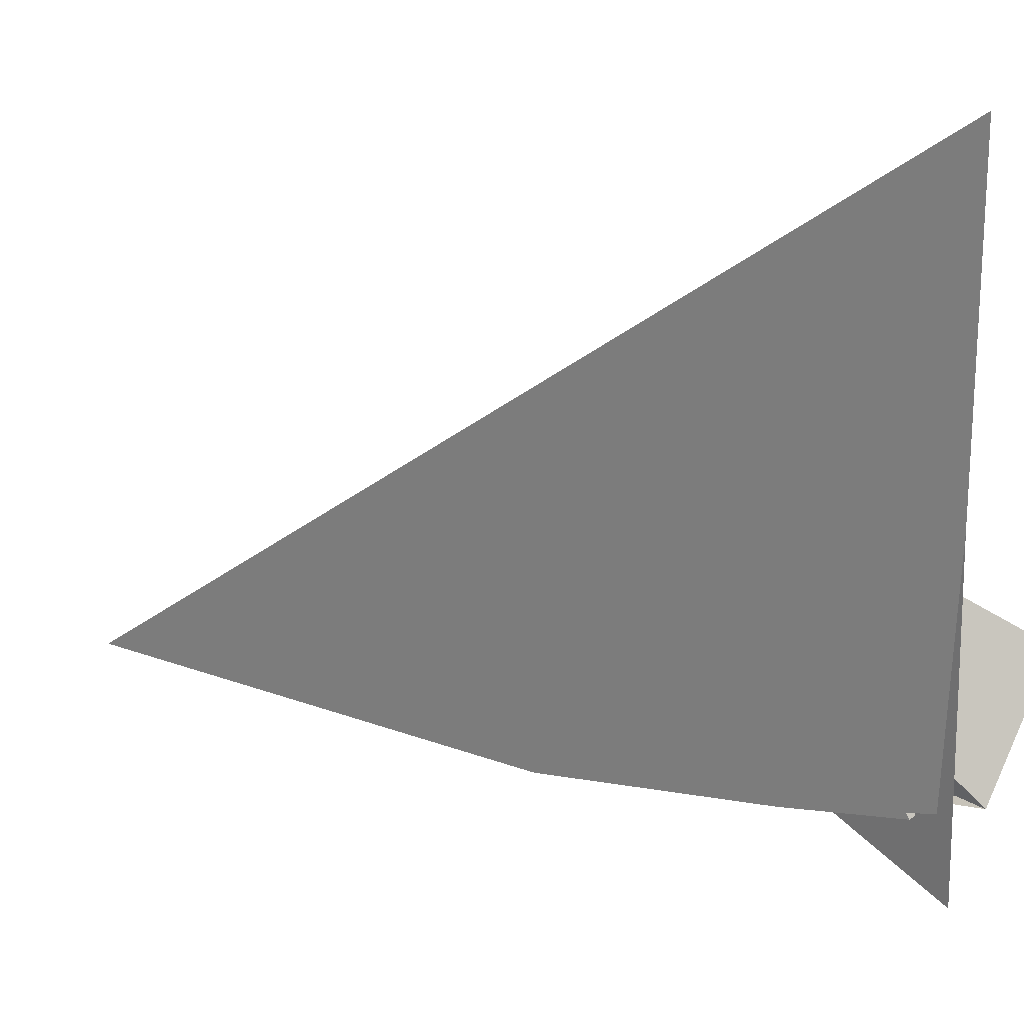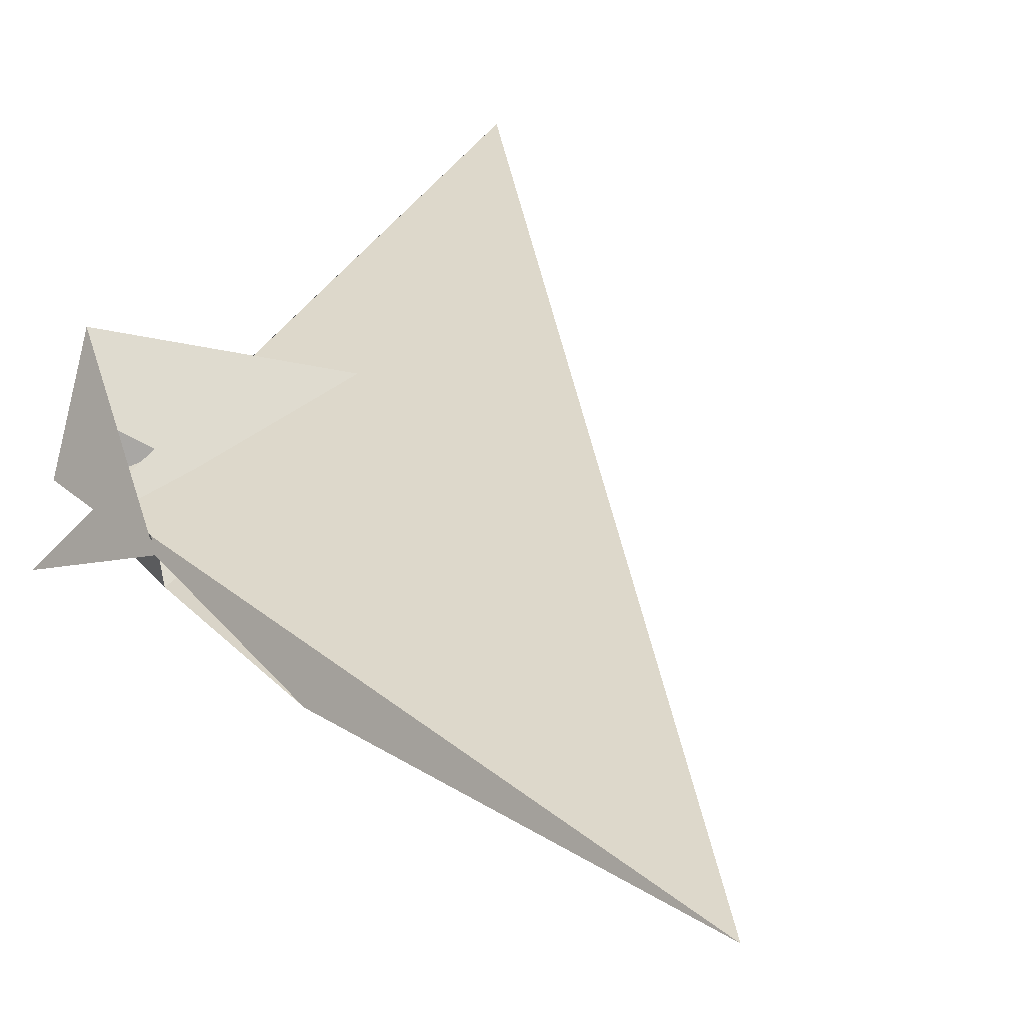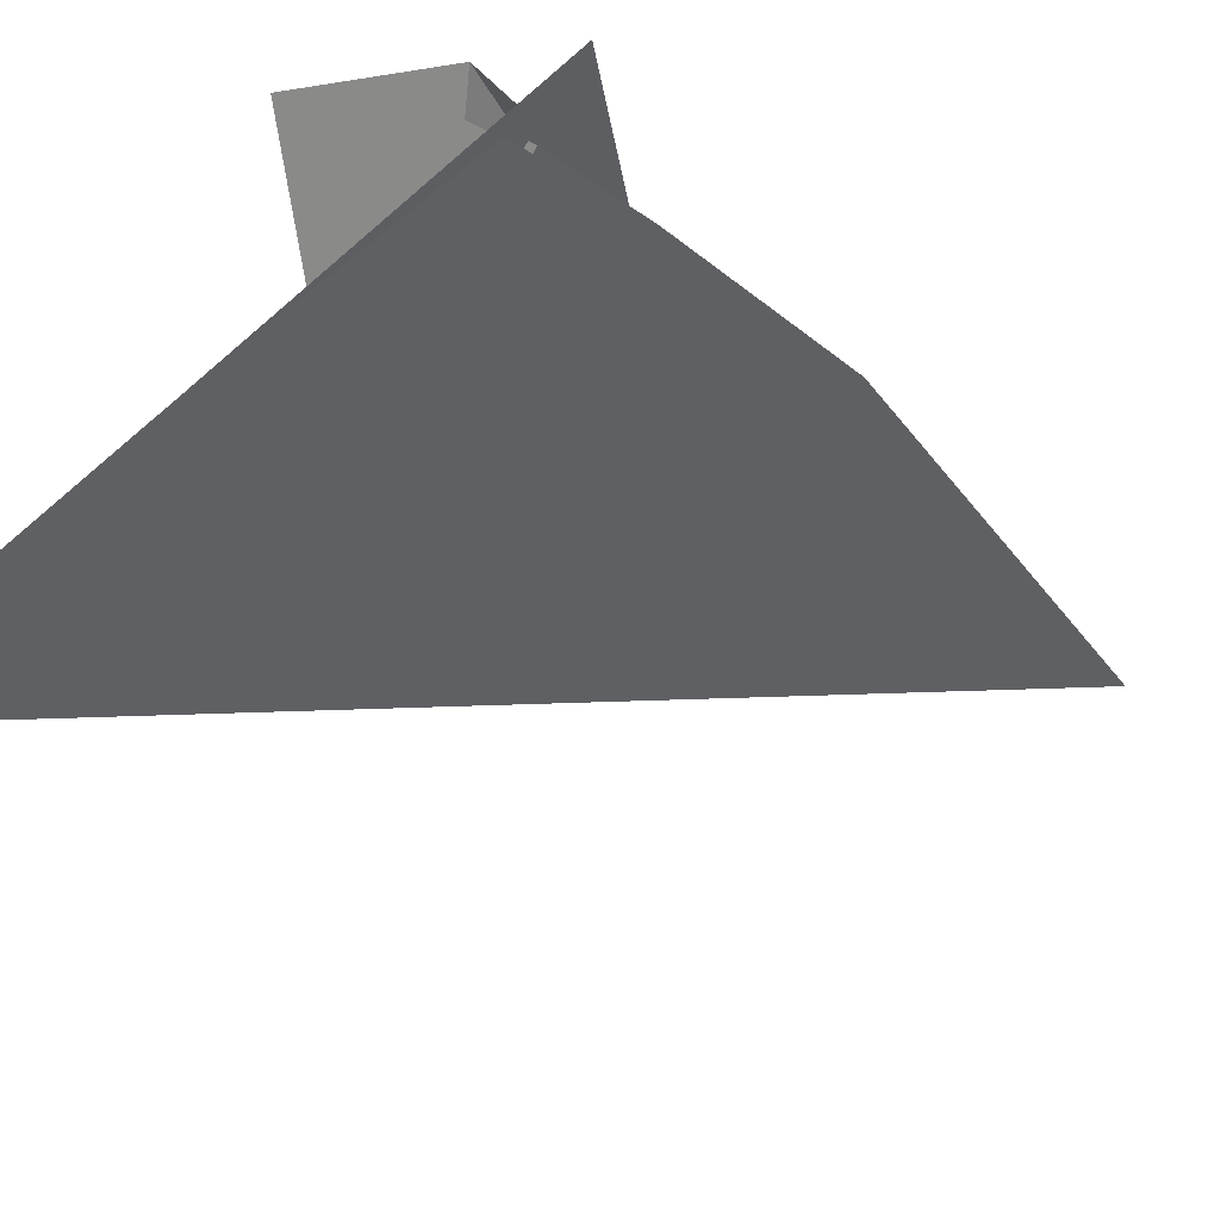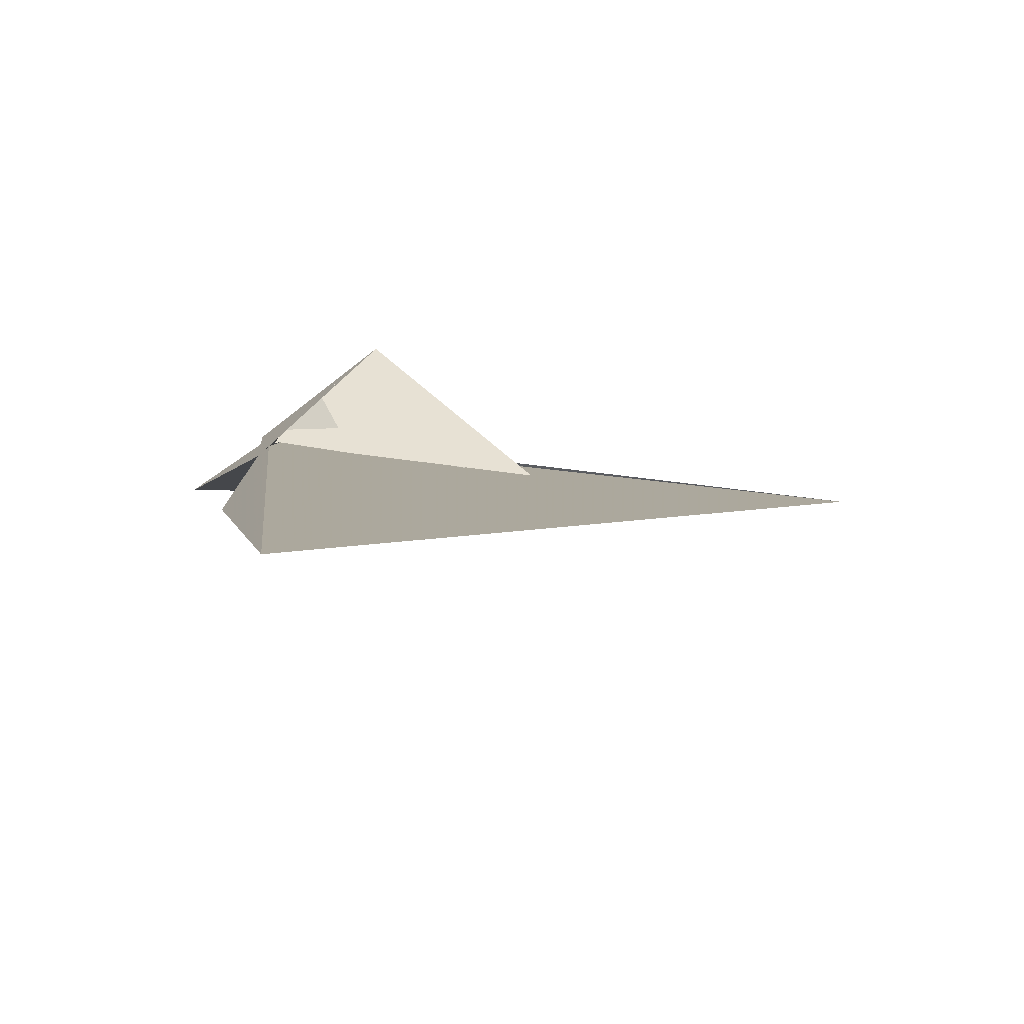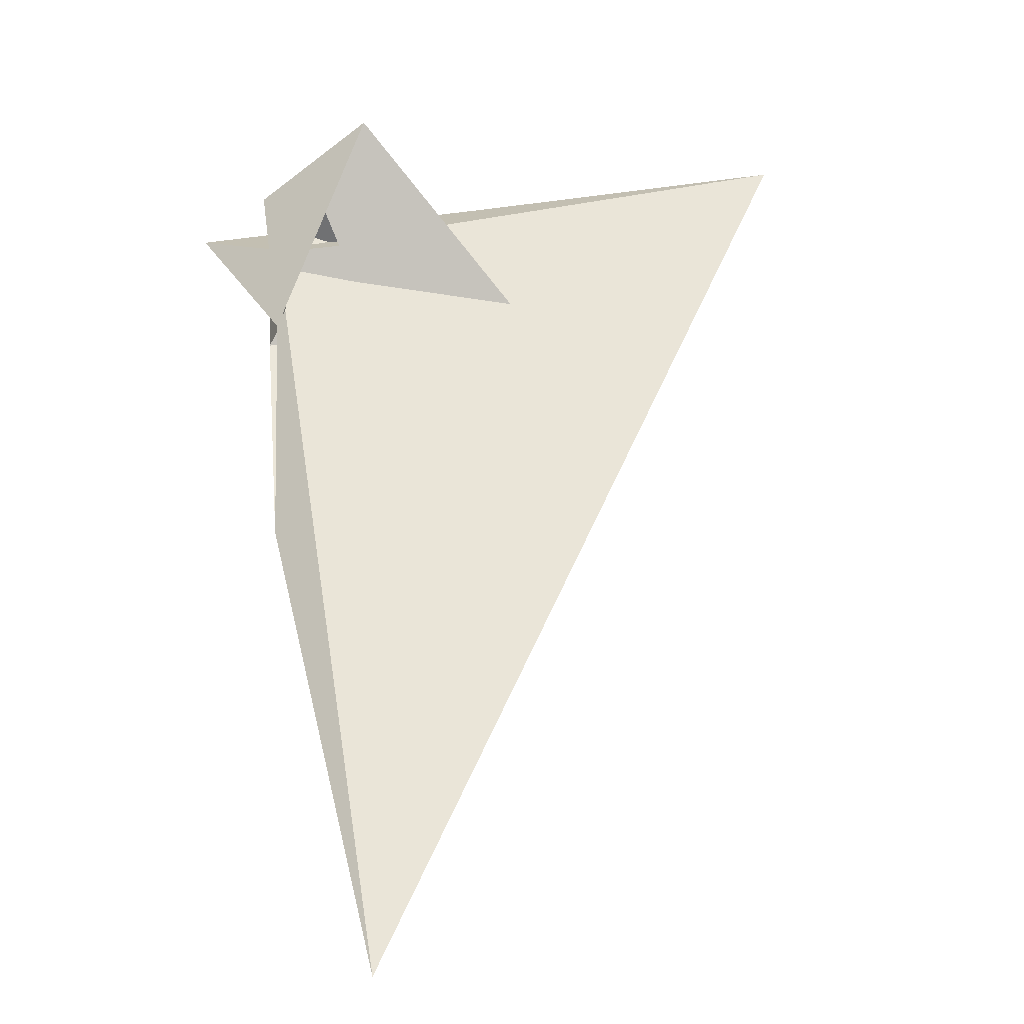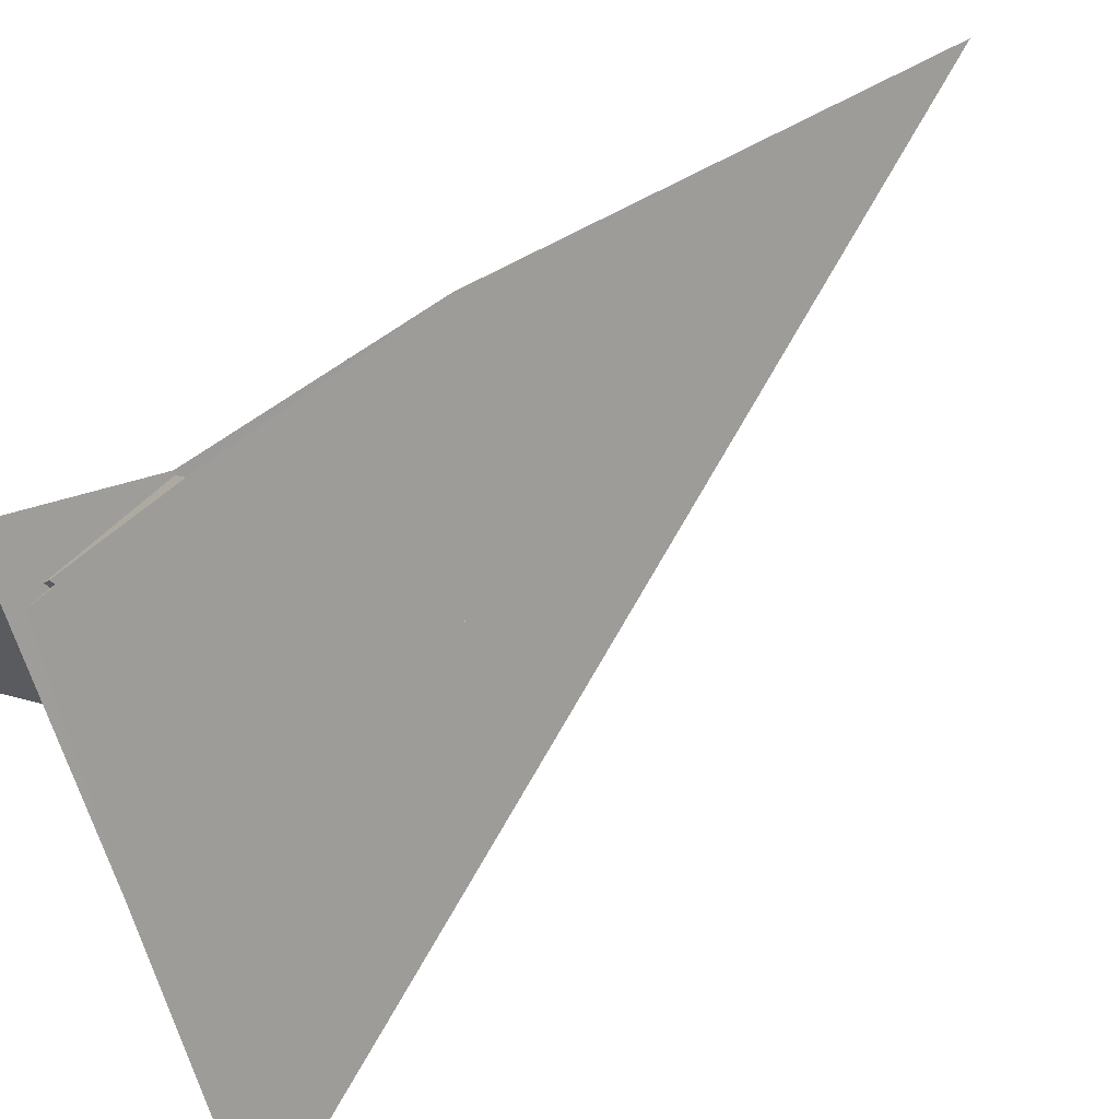
<metadata>
{"format":"obj","ext":"obj","renderer":"f3d","projection":"perspective","resolution":1024,"background":"white","views":[{"elev":-72.7,"azim":99.5,"up":"+Z"},{"elev":70.5,"azim":-40.8,"up":"+Z"},{"elev":-70.2,"azim":-131.6,"up":"+Z"},{"elev":37.0,"azim":1.9,"up":"+Z"},{"elev":-0.5,"azim":-5.4,"up":"+Y"},{"elev":-54.9,"azim":-66.4,"up":"+Z"}]}
</metadata>
<code>
v 31.1 -12.12 16.79
v 6.815 -3.683 15.12
v 22.88 12.27 6.131
v -4.77 7.522 10.96
v -10.66 -39.2 33.4
v -12.73 -39.71 33.84
v -11.21 -47.38 37.29
v -13.25 -156.5 88.61
v 111.8 -109.3 54.7
v 93.75 -9.623 9.718
v 121.9 -23.95 13.78
v 288.3 66.56 -66.18
v 34.37 15.75 -0.3586
v 87.48 -10.11 7.723
v 87.52 -10.1 7.709
v -7.341 19.55 3.18
v -7.539 13.41 6.882
v 34.98 -369.8 230.4
v -8.222 -30.86 33.49
v -6.102 -5.603 18.07
v 117.1 40.24 -45.41
v -55.75 15.05 -28.61
v -6.062 4.876 18.4
v -6.972 6.206 14.13
v -8.533 5.37 16.1
v 60.96 13.02 16.72
v -9.176 15.26 -13.54
v -15.51 7.44 -17.81
v -12.41 15.63 -26.56
v 32.64 -3.882 -2.47
v 31.91 -21.27 16.47
v -10.81 -24.73 17.6
v -17.18 -49.35 17
v -16.43 4.435 -19
v -4.051 27.41 9.489
v -10.62 -46.63 38.9
v 41.04 -14.35 -7.491
v -13.69 -2.971 -14.09
v 76.04 -47.95 14.35
v 11.25 35.09 18.86
v 36.54 79.15 19.53
v -21.09 38.26 -10.13
v -4.952 16.57 1.75
v -5.221 26.76 -8.869
f 1 2 9 8 6 5 7 4 3 10 11
f 1 2 17 16 14 15 13 12 18 19 20
f 3 4 27 13 12 21 22 25 24 23 26
f 5 6 22 21 29 32 31 30 14 15 28
f 5 7 36 35 16 17 24 23 33 34 28
f 8 9 39 33 34 37 38 29 21 12 18
f 6 8 18 19 36 35 40 41 42 25 22
f 3 10 37 38 43 30 14 16 35 40 26
f 1 11 41 40 26 23 33 39 31 32 20
f 10 11 41 42 44 27 13 15 28 34 37
f 2 9 39 31 30 43 44 42 25 24 17
f 4 7 36 19 20 32 29 38 43 44 27

</code>
